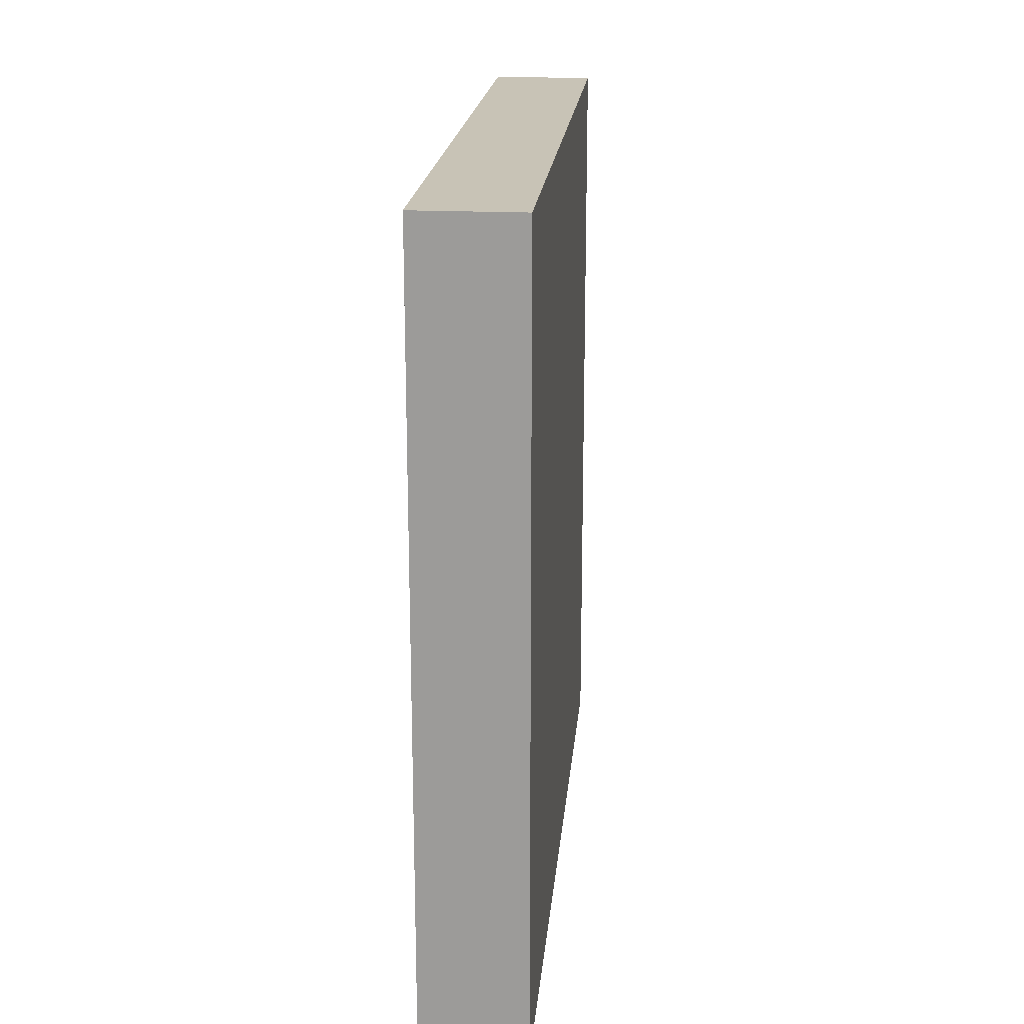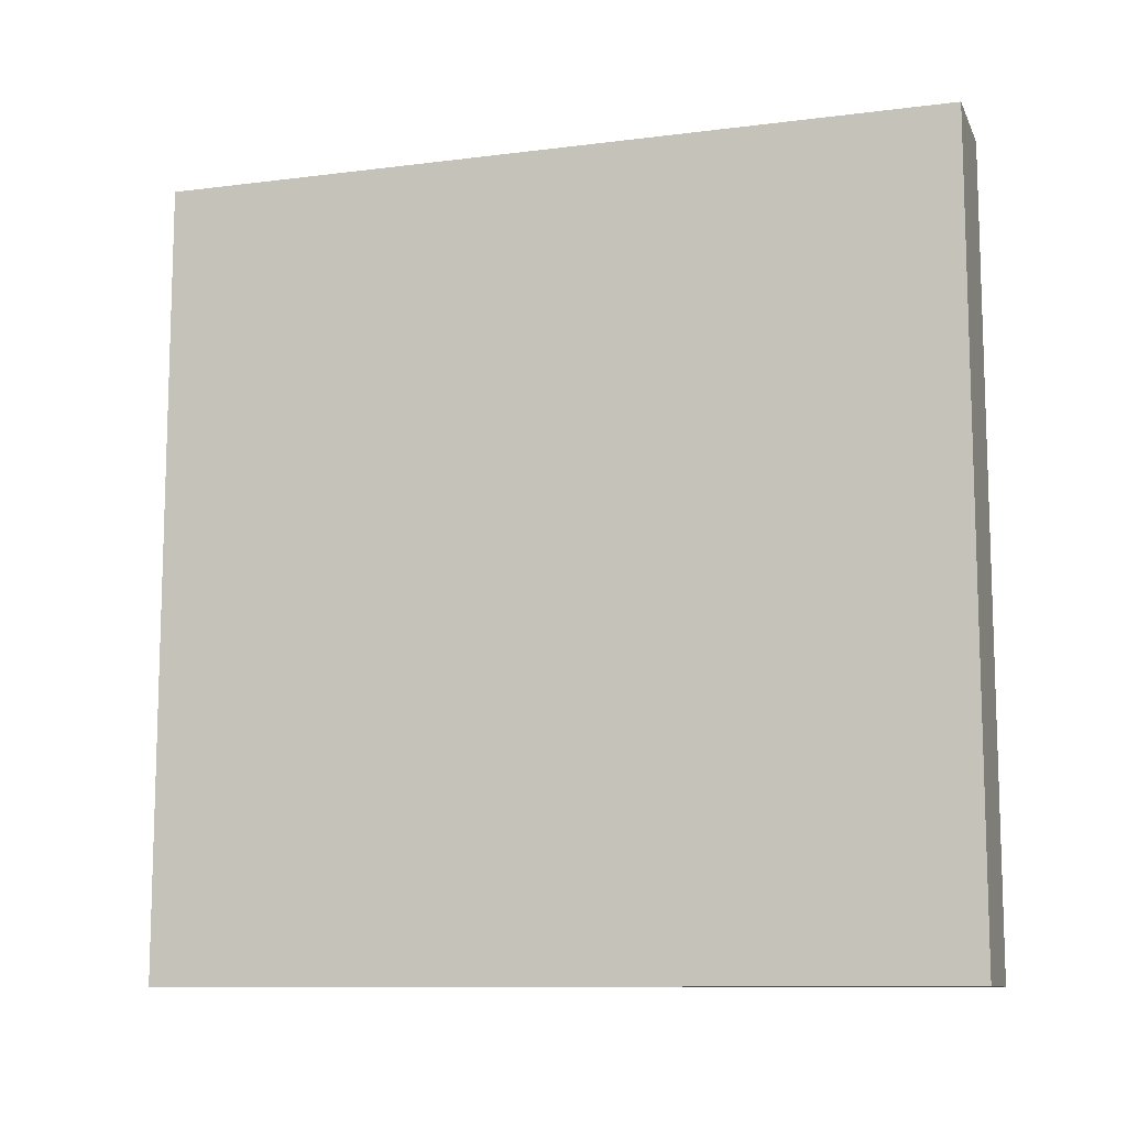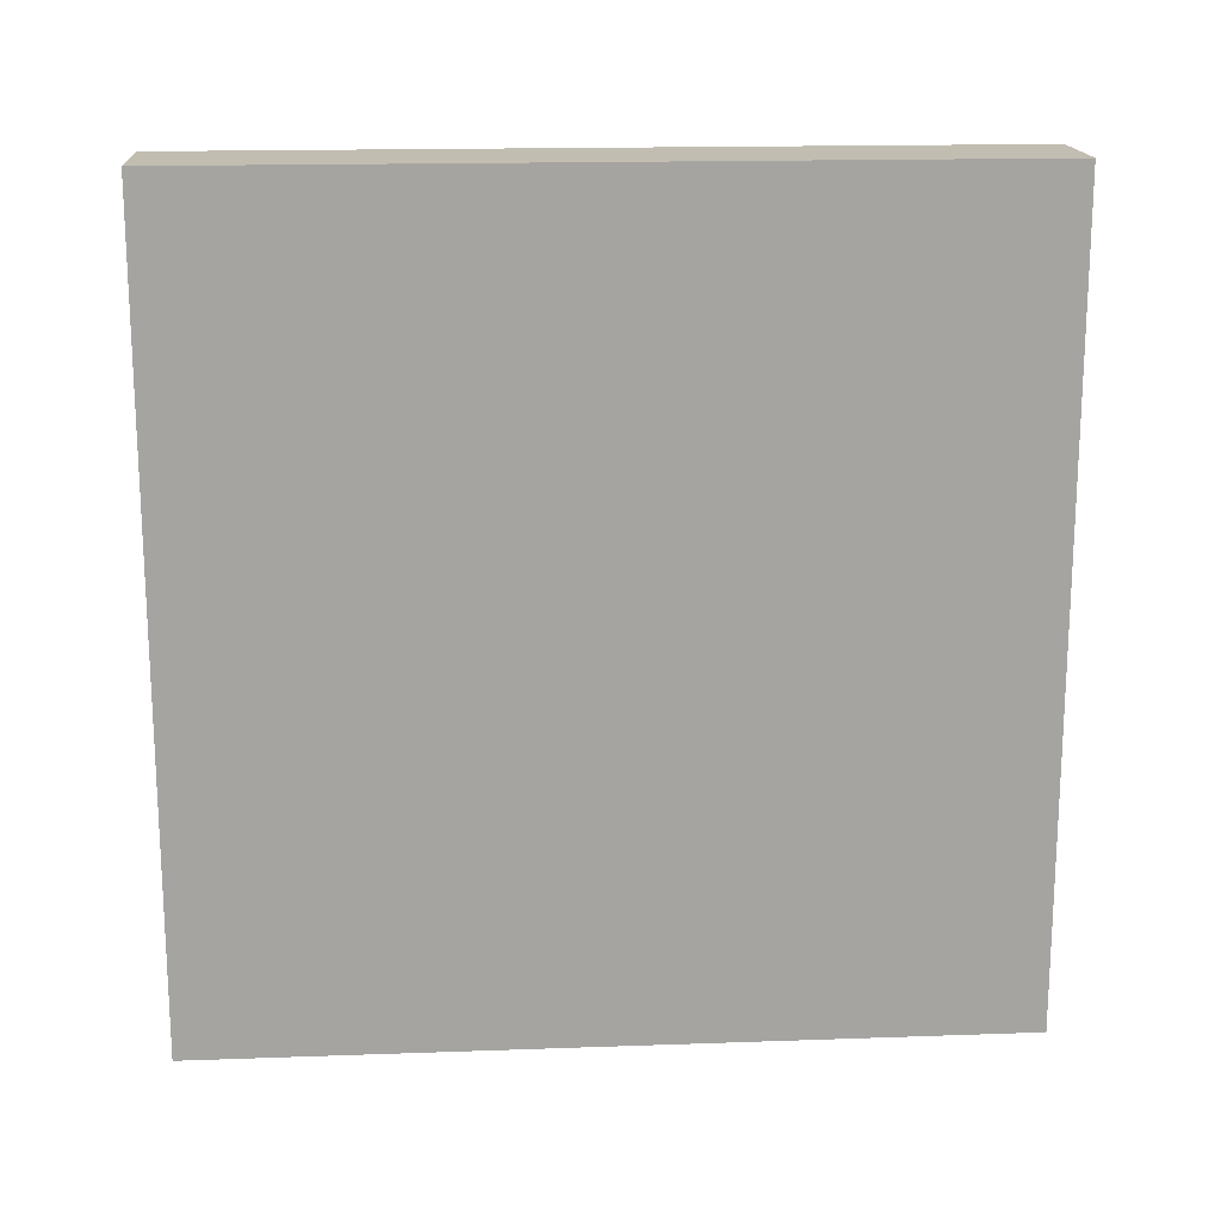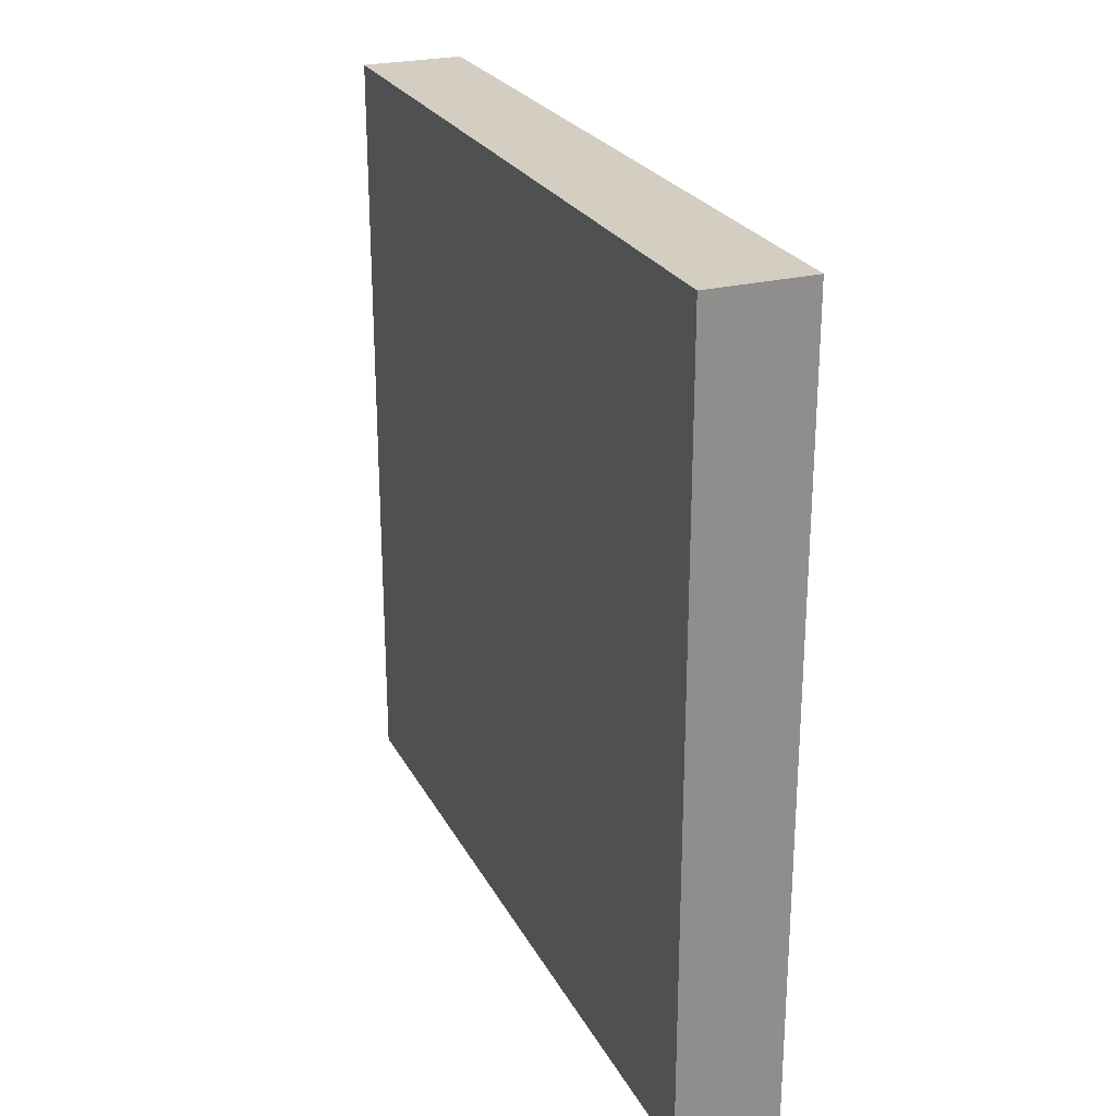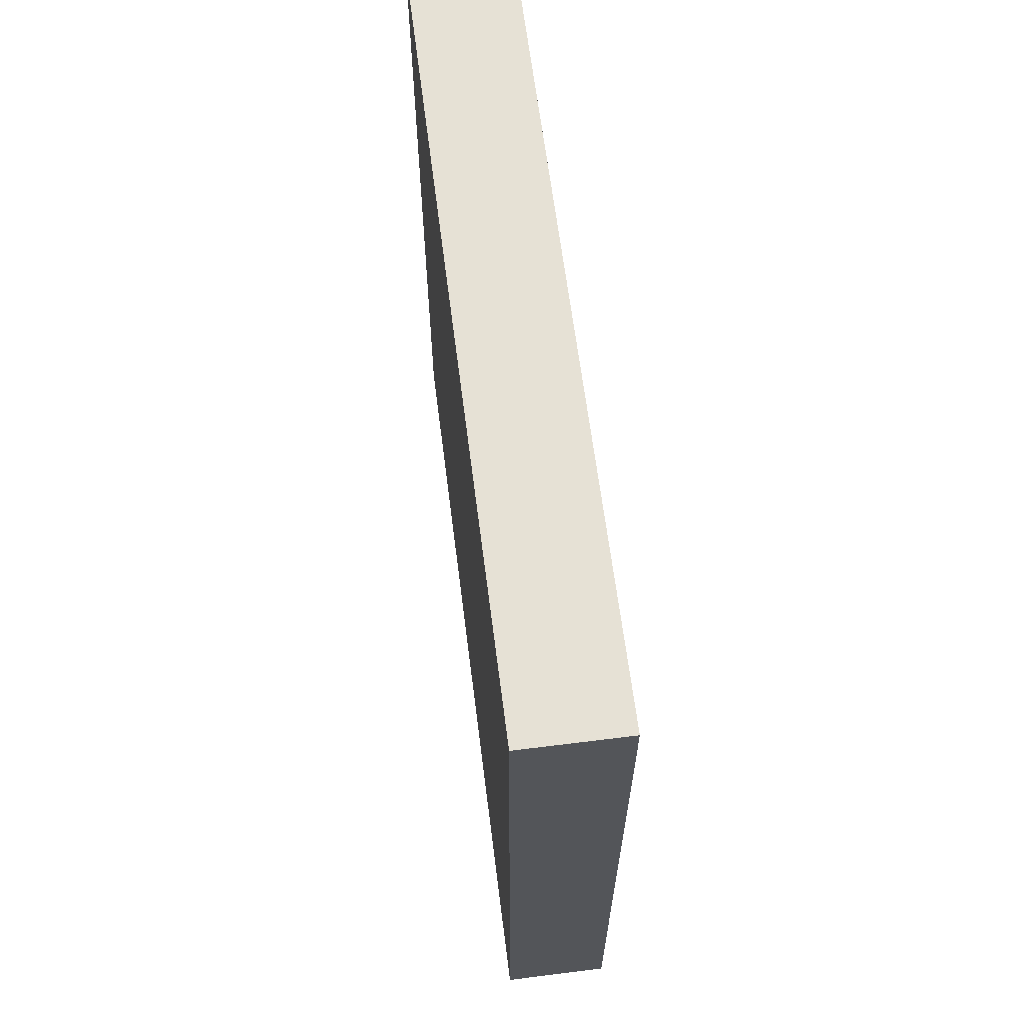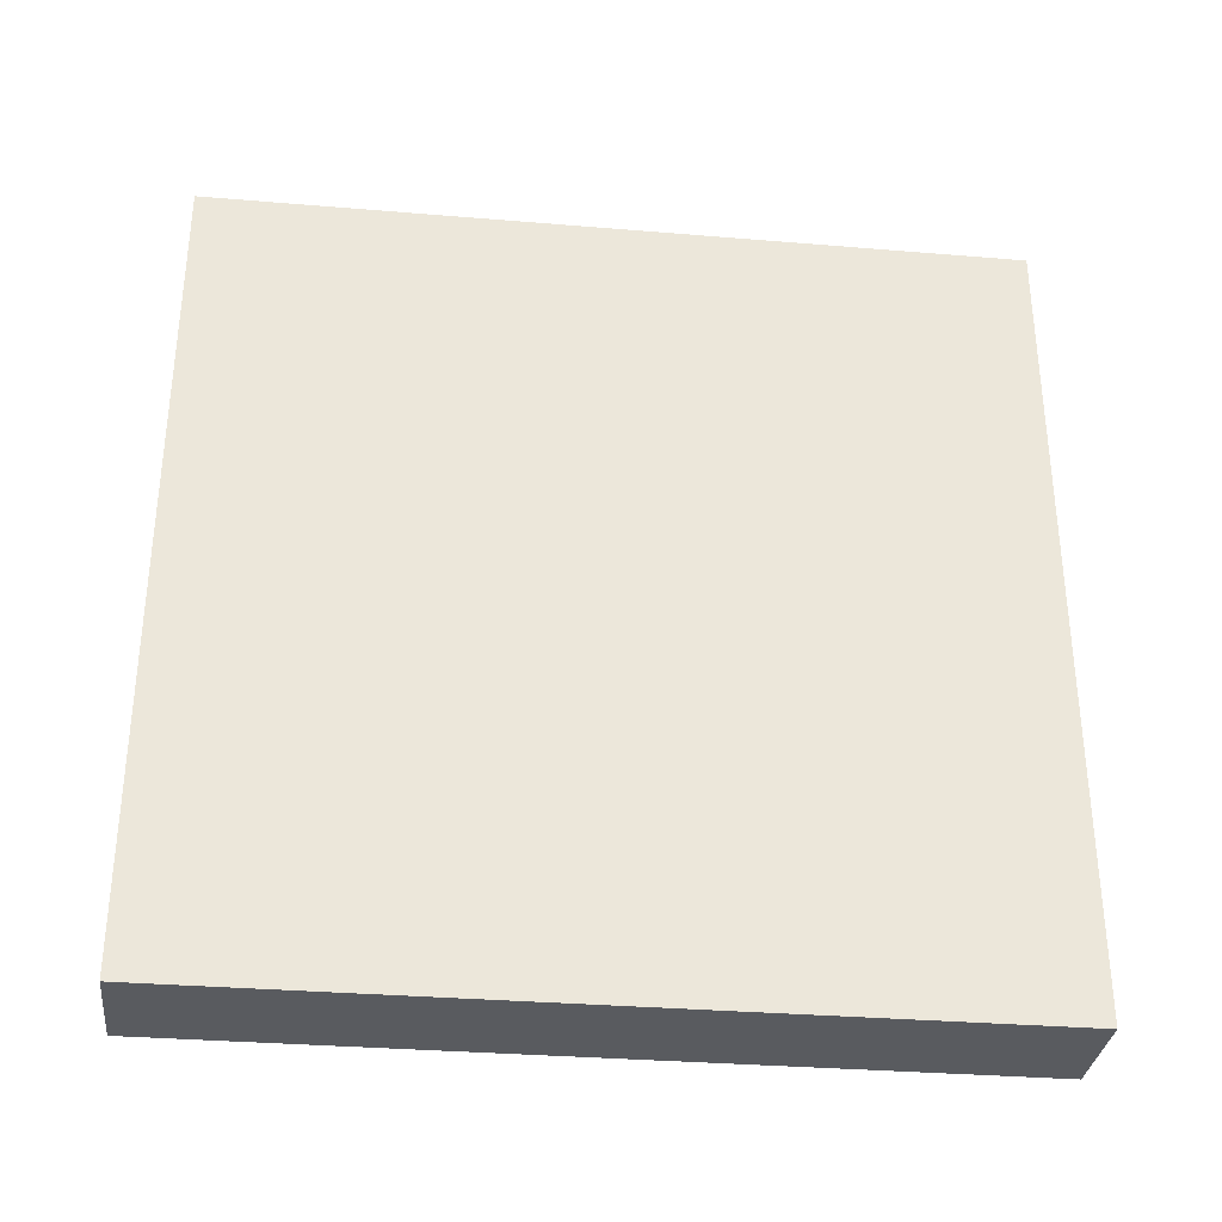
<metadata>
{"format":"obj","ext":"obj","renderer":"f3d","projection":"perspective","resolution":1024,"background":"white","views":[{"elev":19.5,"azim":5.2,"up":"+Z"},{"elev":-10.7,"azim":-72.5,"up":"+Y"},{"elev":16.9,"azim":85.9,"up":"+Z"},{"elev":25.0,"azim":157.7,"up":"+Y"},{"elev":64.4,"azim":172.8,"up":"+Z"},{"elev":-32.7,"azim":83.4,"up":"+Y"}]}
</metadata>
<code>
o Cube.001
v -0.1322 -0.01766 1
v -0.1322 -0.01766 -1
v 0.1322 -0.01766 -1
v 0.1322 1.982 -1
v -0.1322 1.982 -1
v -0.1322 1.982 1
v 0.1322 -0.01766 1
v 0.1322 1.982 1
f 1 2 3
f 4 5 6
f 5 2 1
f 6 1 7
f 7 3 4
f 2 5 4
f 1 3 7
f 4 6 8
f 5 1 6
f 6 7 8
f 7 4 8
f 2 4 3

</code>
